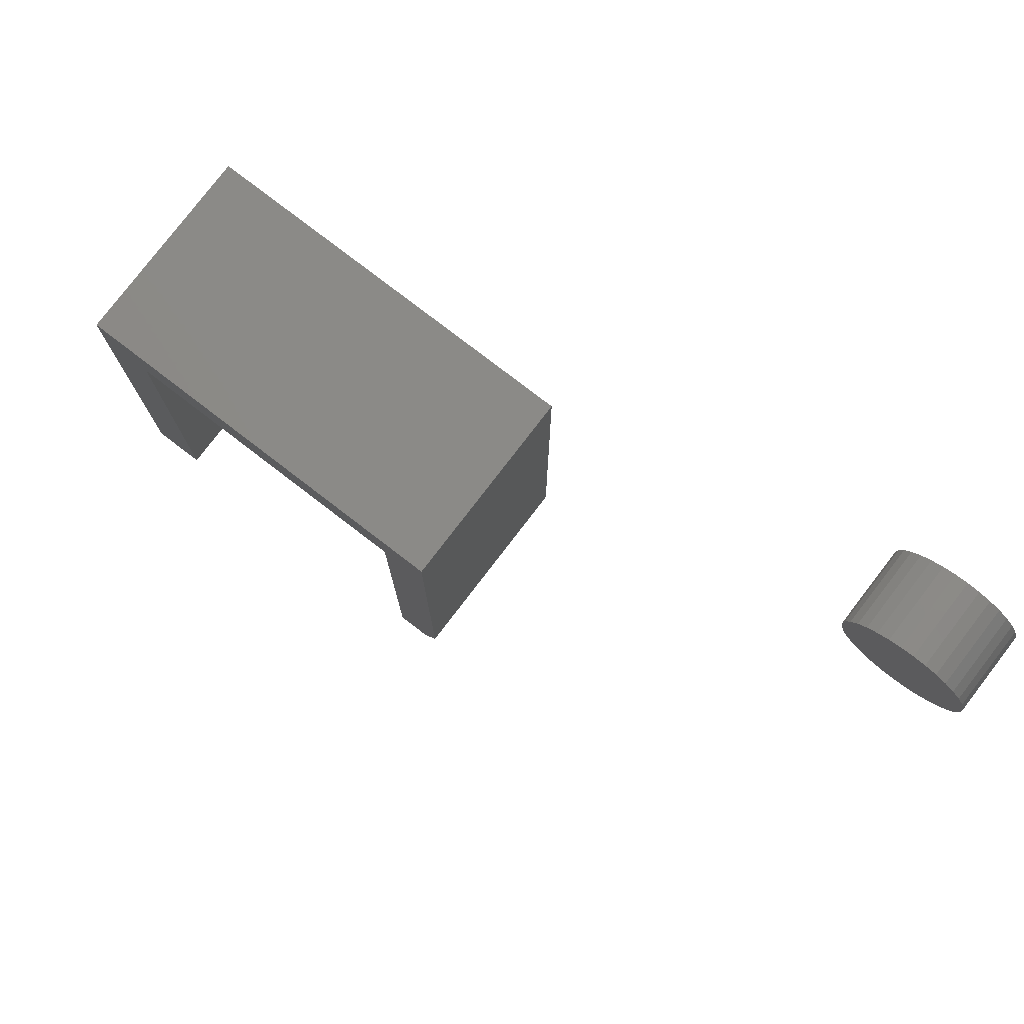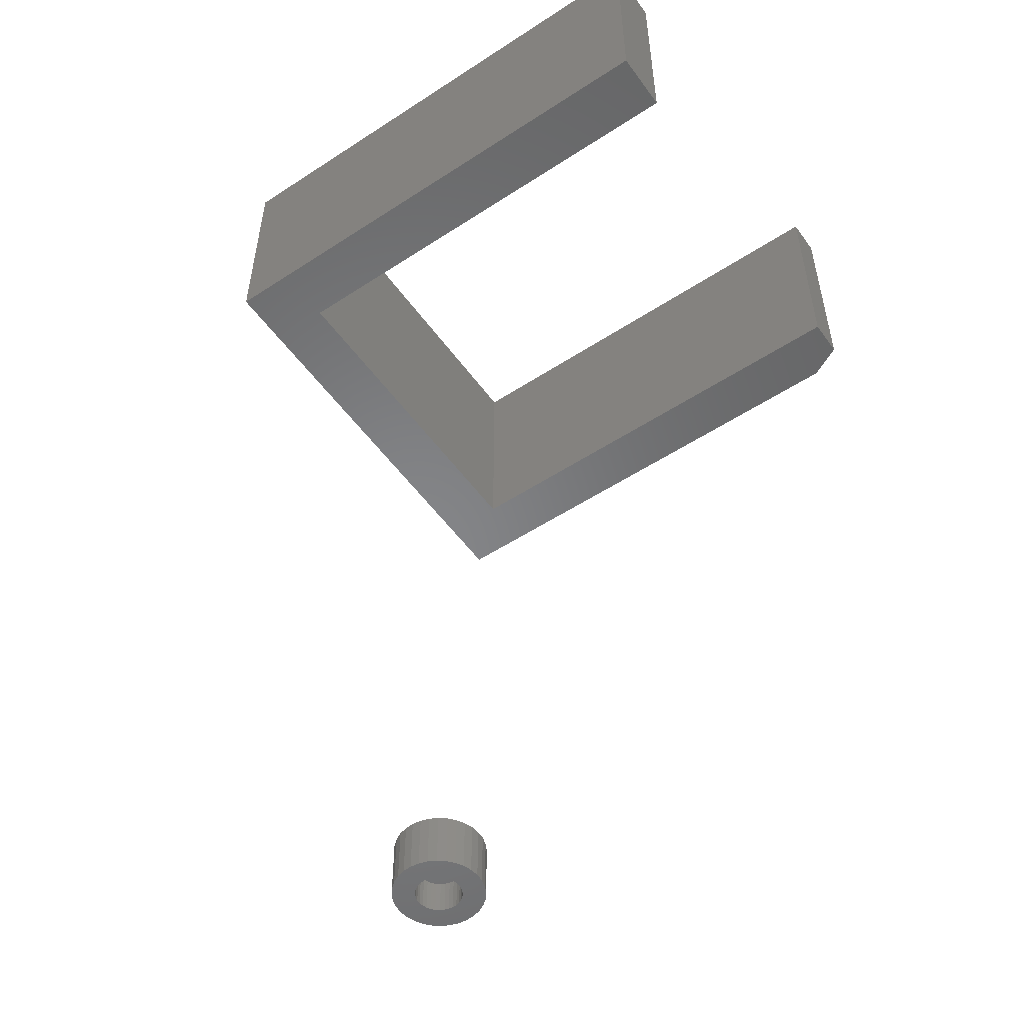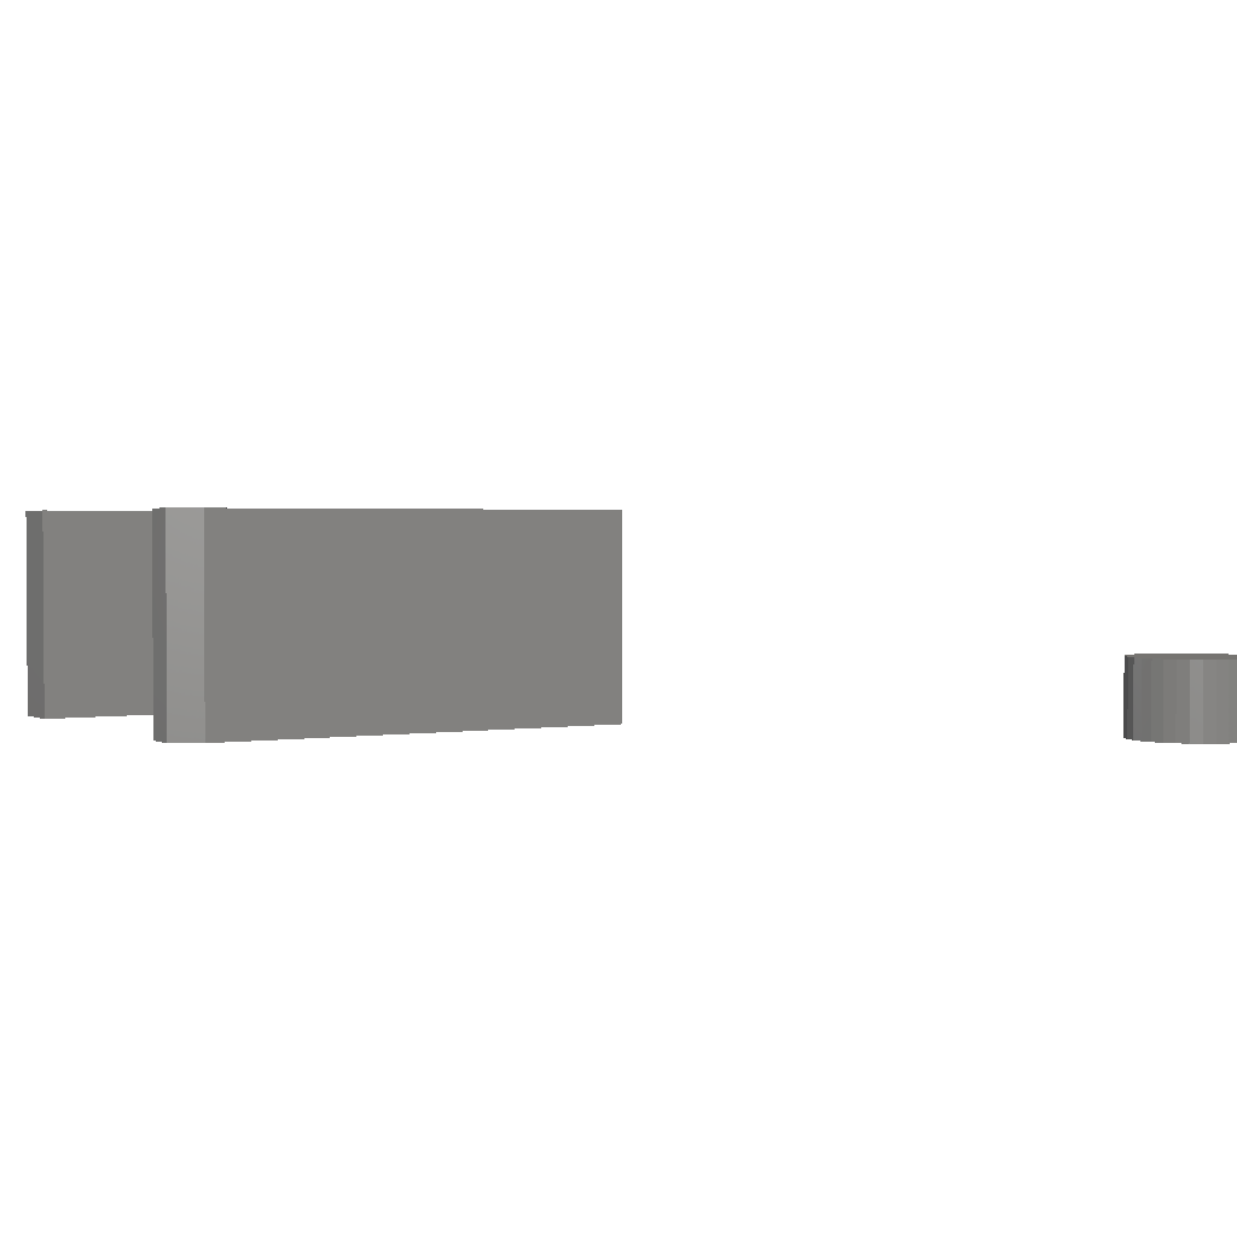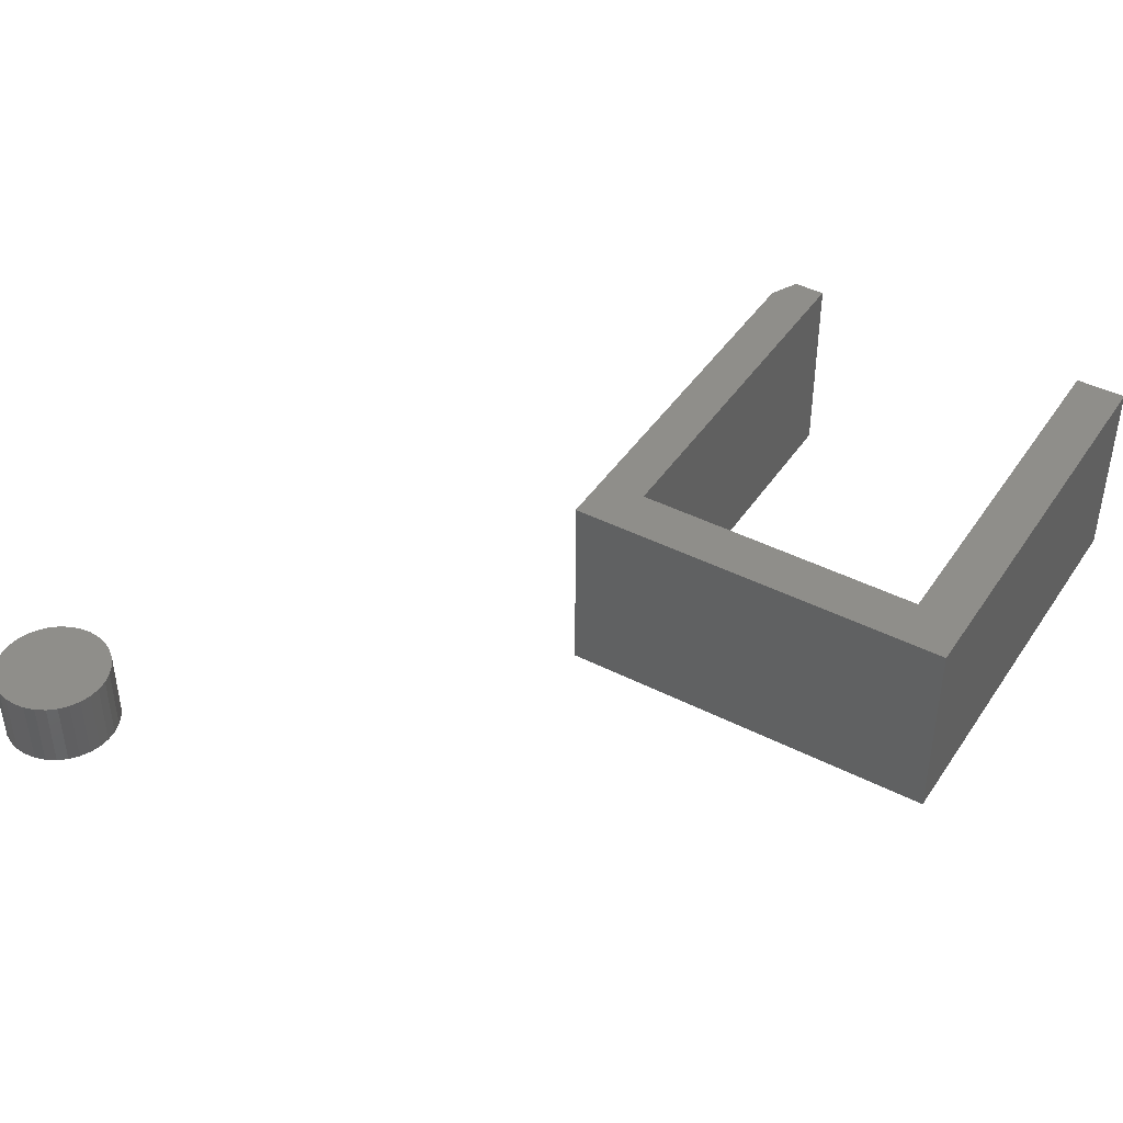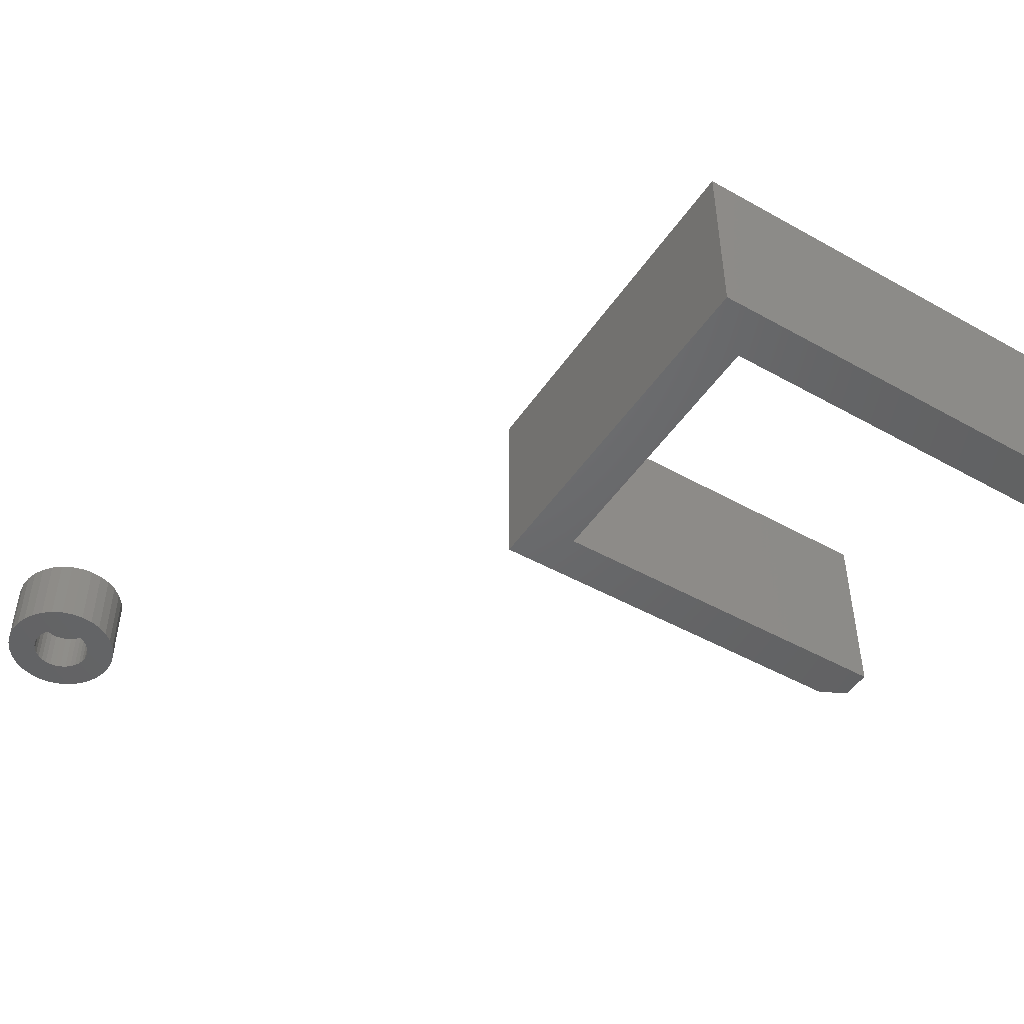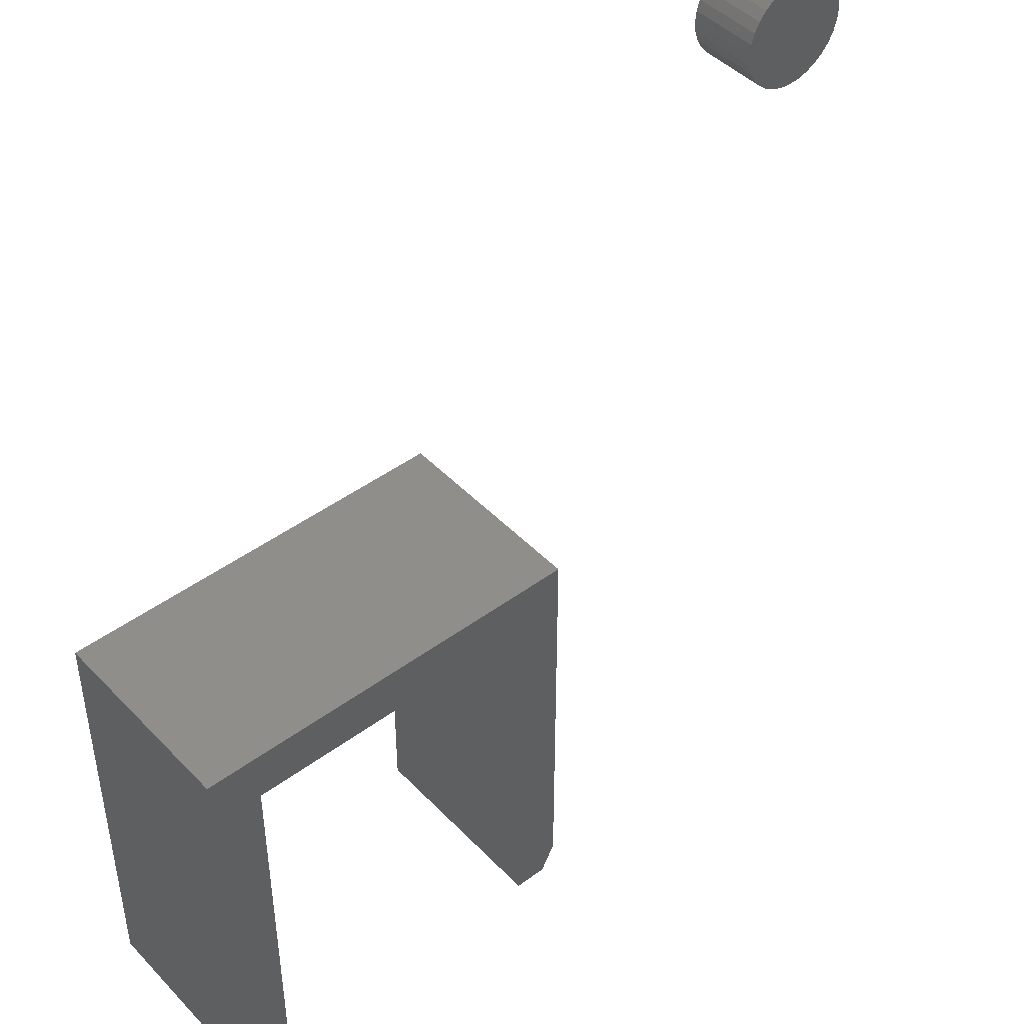
<metadata>
{"format":"stl","ext":"stl","renderer":"f3d","projection":"perspective","resolution":1024,"background":"white","views":[{"elev":78.4,"azim":37.5,"up":"+Y"},{"elev":-53.0,"azim":-55.0,"up":"+Z"},{"elev":2.0,"azim":59.1,"up":"+Z"},{"elev":42.8,"azim":-148.8,"up":"+Z"},{"elev":-47.8,"azim":-122.2,"up":"+Z"},{"elev":45.3,"azim":-40.4,"up":"+Y"}]}
</metadata>
<code>
# stl→obj: 146 verts, 284 faces
v 0.2656 0.2656 0.1094
v 0.2937 0.2656 0.1094
v 0.2656 0.5078 0.1094
v 0.2937 0.4798 0.1094
v 0.4798 0.5078 0.1094
v 0.4543 0.4798 0.1094
v 0.4798 0.2812 0.1094
v 0.4543 0.2656 0.1094
v 0.472 0.2656 0.1094
v 0.472 0.2656 0
v 0.4543 0.2656 0
v 0.4798 0.2812 0
v 0.4543 0.4798 0
v 0.4798 0.5078 0
v 0.2937 0.4798 0
v 0.2656 0.5078 0
v 0.2937 0.2656 0
v 0.2656 0.2656 0
v 0.6827 0.7234 0
v 0.6886 0.7252 0
v 0.6947 0.7258 0
v 0.6835 0.7055 0
v 0.6656 0.7064 0
v 0.6859 0.7075 0
v 0.6815 0.7031 0
v 0.6638 0.7005 0
v 0.6801 0.7004 0
v 0.6792 0.6974 0
v 0.6801 0.6883 0
v 0.6638 0.6882 0
v 0.6792 0.6912 0
v 0.6815 0.6855 0
v 0.6656 0.6823 0
v 0.6835 0.6831 0
v 0.6859 0.6811 0
v 0.7079 0.7031 0
v 0.706 0.7055 0
v 0.7238 0.7064 0
v 0.7094 0.7004 0
v 0.7256 0.7005 0
v 0.7103 0.6974 0
v 0.7106 0.6943 0
v 0.7094 0.6883 0
v 0.7103 0.6912 0
v 0.7256 0.6882 0
v 0.7079 0.6855 0
v 0.7238 0.6823 0
v 0.706 0.6831 0
v 0.7036 0.6811 0
v 0.7009 0.6634 0
v 0.6947 0.6628 0
v 0.7068 0.6652 0
v 0.6632 0.6943 0
v 0.6789 0.6943 0
v 0.7262 0.6943 0
v 0.6685 0.7118 0
v 0.6947 0.7102 0
v 0.6916 0.7099 0
v 0.6887 0.709 0
v 0.6725 0.7166 0
v 0.6772 0.7205 0
v 0.7009 0.7252 0
v 0.7068 0.7234 0
v 0.7122 0.7205 0
v 0.717 0.7166 0
v 0.7209 0.7118 0
v 0.6947 0.6785 0
v 0.7209 0.6768 0
v 0.717 0.6721 0
v 0.7122 0.6681 0
v 0.6886 0.6634 0
v 0.6827 0.6652 0
v 0.6772 0.6681 0
v 0.6725 0.6721 0
v 0.6685 0.6768 0
v 0.6887 0.6797 0
v 0.6916 0.6788 0
v 0.7036 0.7075 0
v 0.7008 0.709 0
v 0.6978 0.7099 0
v 0.6978 0.6788 0
v 0.7008 0.6797 0
v 0.6978 0.6788 0.02344
v 0.7008 0.6797 0.02344
v 0.7036 0.6811 0.02344
v 0.706 0.6831 0.02344
v 0.7079 0.6855 0.02344
v 0.7094 0.6883 0.02344
v 0.7103 0.6912 0.02344
v 0.7106 0.6943 0.02344
v 0.6947 0.6785 0.02344
v 0.6916 0.6788 0.02344
v 0.6887 0.6797 0.02344
v 0.6859 0.6811 0.02344
v 0.6835 0.6831 0.02344
v 0.6815 0.6855 0.02344
v 0.6801 0.6883 0.02344
v 0.6792 0.6912 0.02344
v 0.6789 0.6943 0.02344
v 0.6916 0.7099 0.02344
v 0.6887 0.709 0.02344
v 0.6859 0.7075 0.02344
v 0.6835 0.7055 0.02344
v 0.6815 0.7031 0.02344
v 0.6801 0.7004 0.02344
v 0.6792 0.6974 0.02344
v 0.6947 0.7102 0.02344
v 0.6978 0.7099 0.02344
v 0.7008 0.709 0.02344
v 0.7036 0.7075 0.02344
v 0.706 0.7055 0.02344
v 0.7079 0.7031 0.02344
v 0.7094 0.7004 0.02344
v 0.7103 0.6974 0.02344
v 0.7262 0.6943 0.03906
v 0.7256 0.6882 0.03906
v 0.7238 0.6823 0.03906
v 0.7209 0.6768 0.03906
v 0.717 0.6721 0.03906
v 0.7122 0.6681 0.03906
v 0.7068 0.6652 0.03906
v 0.7009 0.6634 0.03906
v 0.6947 0.6628 0.03906
v 0.6886 0.6634 0.03906
v 0.6827 0.6652 0.03906
v 0.6772 0.6681 0.03906
v 0.6725 0.6721 0.03906
v 0.6685 0.6768 0.03906
v 0.6656 0.6823 0.03906
v 0.6638 0.6882 0.03906
v 0.6632 0.6943 0.03906
v 0.6638 0.7005 0.03906
v 0.6656 0.7064 0.03906
v 0.6685 0.7118 0.03906
v 0.6725 0.7166 0.03906
v 0.6772 0.7205 0.03906
v 0.6827 0.7234 0.03906
v 0.6886 0.7252 0.03906
v 0.6947 0.7258 0.03906
v 0.7009 0.7252 0.03906
v 0.7068 0.7234 0.03906
v 0.7122 0.7205 0.03906
v 0.717 0.7166 0.03906
v 0.7209 0.7118 0.03906
v 0.7238 0.7064 0.03906
v 0.7256 0.7005 0.03906
f 1 2 3
f 3 2 4
f 3 4 5
f 5 4 6
f 5 6 7
f 7 6 8
f 7 8 9
f 10 11 12
f 12 11 13
f 12 13 14
f 14 13 15
f 14 15 16
f 16 15 17
f 16 17 18
f 7 12 5
f 5 12 14
f 8 11 9
f 9 11 10
f 9 10 7
f 7 10 12
f 3 16 1
f 1 16 18
f 5 14 3
f 3 14 16
f 6 13 8
f 8 13 11
f 4 15 6
f 6 15 13
f 2 17 4
f 4 17 15
f 1 18 2
f 2 18 17
f 19 20 21
f 22 23 24
f 23 22 25
f 25 26 23
f 27 26 25
f 26 27 28
f 29 30 31
f 30 29 32
f 32 33 30
f 34 33 32
f 33 34 35
f 36 37 38
f 39 36 38
f 40 39 38
f 41 39 40
f 41 40 42
f 43 44 45
f 46 43 45
f 47 46 45
f 48 46 47
f 49 48 47
f 50 51 52
f 53 26 28
f 53 28 54
f 53 54 31
f 53 31 30
f 55 45 44
f 55 44 42
f 55 42 40
f 56 57 58
f 56 58 59
f 56 59 24
f 56 24 23
f 57 56 60
f 57 60 61
f 57 61 19
f 57 19 21
f 57 21 62
f 57 62 63
f 57 63 64
f 57 64 65
f 57 65 66
f 67 68 69
f 67 69 70
f 67 70 52
f 67 52 51
f 67 51 71
f 67 71 72
f 67 72 73
f 67 73 74
f 67 74 75
f 75 33 35
f 75 35 76
f 75 76 77
f 75 77 67
f 66 38 37
f 66 37 78
f 66 78 79
f 66 79 80
f 66 80 57
f 68 67 81
f 68 81 82
f 68 82 49
f 68 49 47
f 67 83 81
f 81 83 84
f 81 84 82
f 82 84 85
f 82 85 49
f 49 85 86
f 49 86 48
f 48 86 87
f 48 87 46
f 46 87 88
f 46 88 43
f 43 88 89
f 43 89 44
f 44 89 90
f 44 90 42
f 83 67 91
f 91 67 77
f 91 77 92
f 92 77 76
f 92 76 93
f 93 76 35
f 93 35 94
f 94 35 34
f 94 34 95
f 95 34 32
f 95 32 96
f 96 32 29
f 96 29 97
f 97 29 31
f 97 31 98
f 98 31 54
f 98 54 99
f 57 100 58
f 58 100 101
f 58 101 59
f 59 101 102
f 59 102 24
f 24 102 103
f 24 103 22
f 22 103 104
f 22 104 25
f 25 104 105
f 25 105 27
f 27 105 106
f 27 106 28
f 28 106 99
f 28 99 54
f 100 57 107
f 107 57 80
f 107 80 108
f 108 80 79
f 108 79 109
f 109 79 78
f 109 78 110
f 110 78 37
f 110 37 111
f 111 37 36
f 111 36 112
f 112 36 39
f 112 39 113
f 113 39 41
f 113 41 114
f 114 41 42
f 114 42 90
f 55 115 45
f 45 115 116
f 45 116 47
f 47 116 117
f 47 117 68
f 68 117 118
f 68 118 69
f 69 118 119
f 69 119 70
f 70 119 120
f 70 120 52
f 52 120 121
f 52 121 50
f 50 121 122
f 50 122 51
f 51 122 123
f 51 123 71
f 71 123 124
f 71 124 72
f 72 124 125
f 72 125 73
f 73 125 126
f 73 126 74
f 74 126 127
f 74 127 75
f 75 127 128
f 75 128 33
f 33 128 129
f 33 129 30
f 30 129 130
f 30 130 53
f 53 130 131
f 53 131 26
f 26 131 132
f 26 132 23
f 23 132 133
f 23 133 56
f 56 133 134
f 56 134 60
f 60 134 135
f 60 135 61
f 61 135 136
f 61 136 19
f 19 136 137
f 19 137 20
f 20 137 138
f 20 138 21
f 21 138 139
f 21 139 62
f 62 139 140
f 62 140 63
f 63 140 141
f 63 141 64
f 64 141 142
f 64 142 65
f 65 142 143
f 65 143 66
f 66 143 144
f 66 144 38
f 38 144 145
f 38 145 40
f 40 145 146
f 40 146 55
f 55 146 115
f 139 138 137
f 140 139 137
f 140 137 141
f 141 137 136
f 141 136 142
f 142 136 135
f 142 135 143
f 143 135 134
f 143 134 144
f 144 134 133
f 144 133 145
f 145 133 132
f 145 132 146
f 116 129 117
f 117 129 128
f 117 128 118
f 118 128 127
f 118 127 119
f 119 127 126
f 119 126 120
f 120 126 125
f 120 125 121
f 121 125 124
f 121 124 123
f 121 123 122
f 146 132 115
f 115 132 131
f 115 131 116
f 116 131 130
f 116 130 129
f 104 103 111
f 112 104 111
f 105 104 112
f 113 105 112
f 87 96 88
f 95 96 87
f 86 95 87
f 94 95 86
f 85 94 86
f 85 93 94
f 92 93 85
f 84 92 85
f 84 91 92
f 83 91 84
f 110 111 103
f 110 103 102
f 110 102 101
f 110 101 100
f 110 100 107
f 110 107 108
f 110 108 109
f 96 97 88
f 88 97 98
f 88 98 89
f 89 98 99
f 89 99 90
f 90 99 106
f 90 106 114
f 114 106 105
f 114 105 113

</code>
